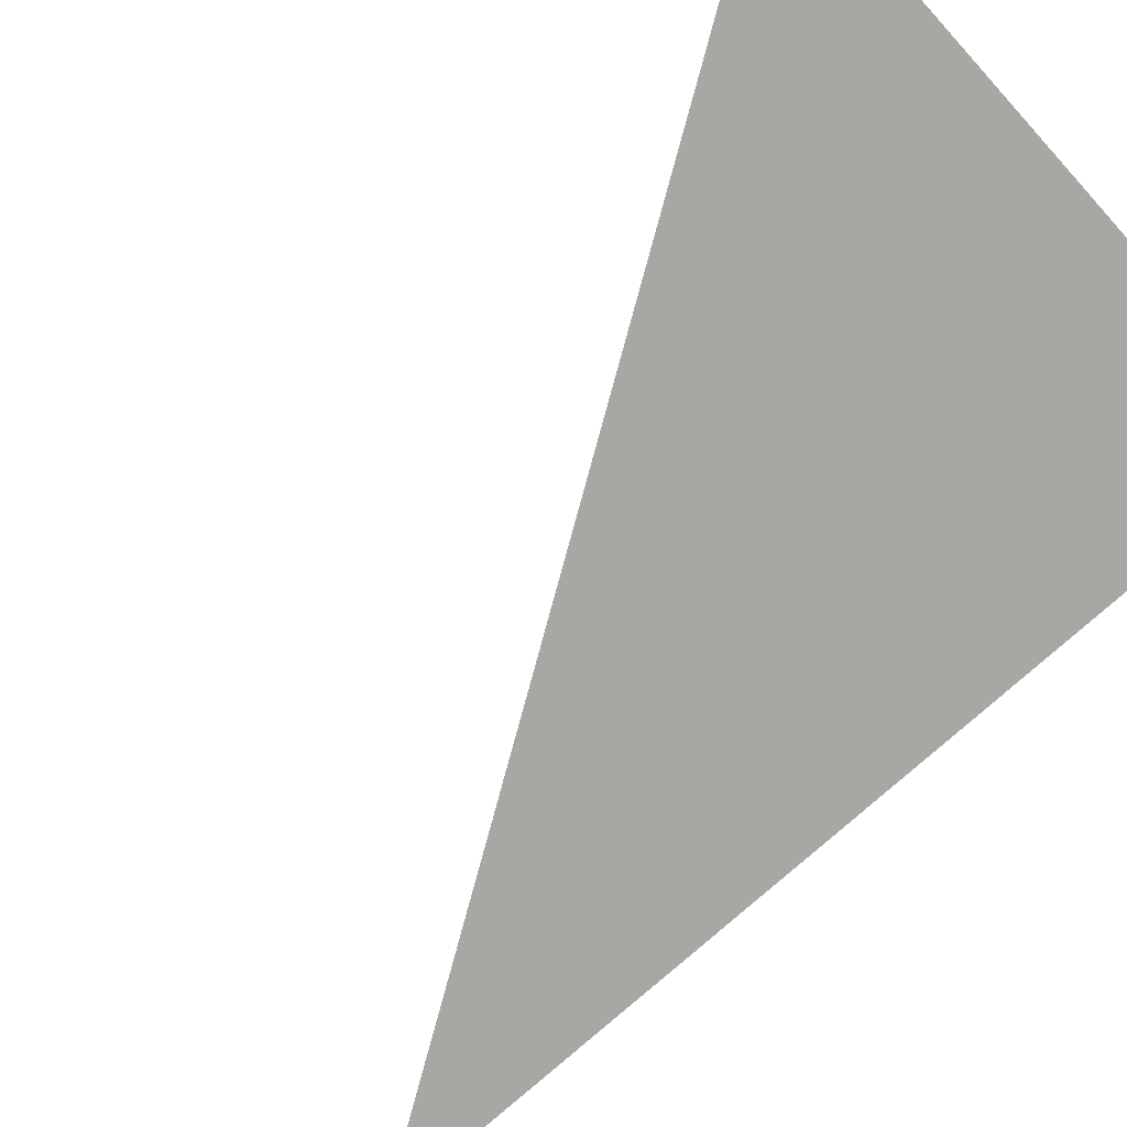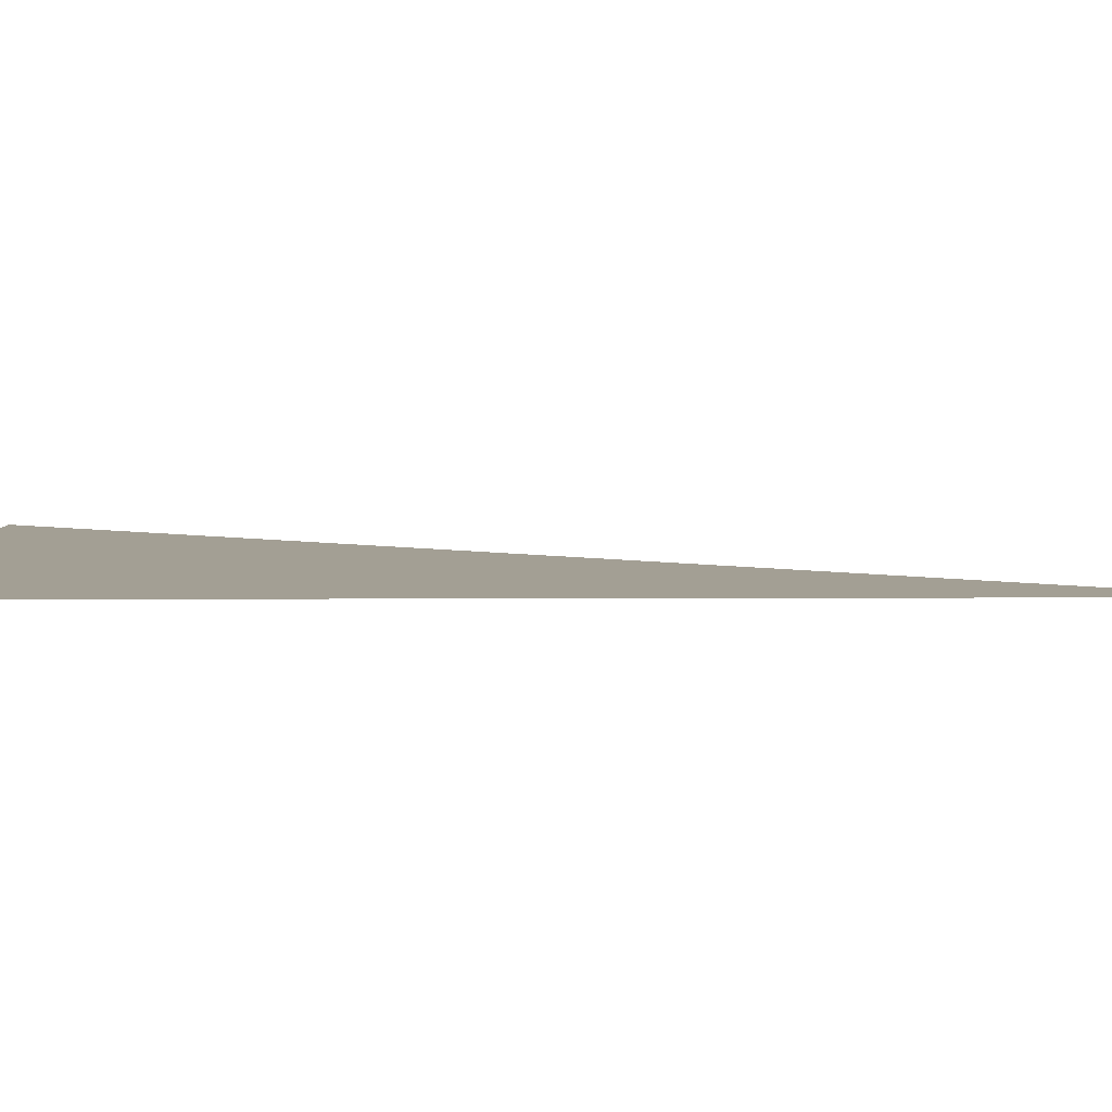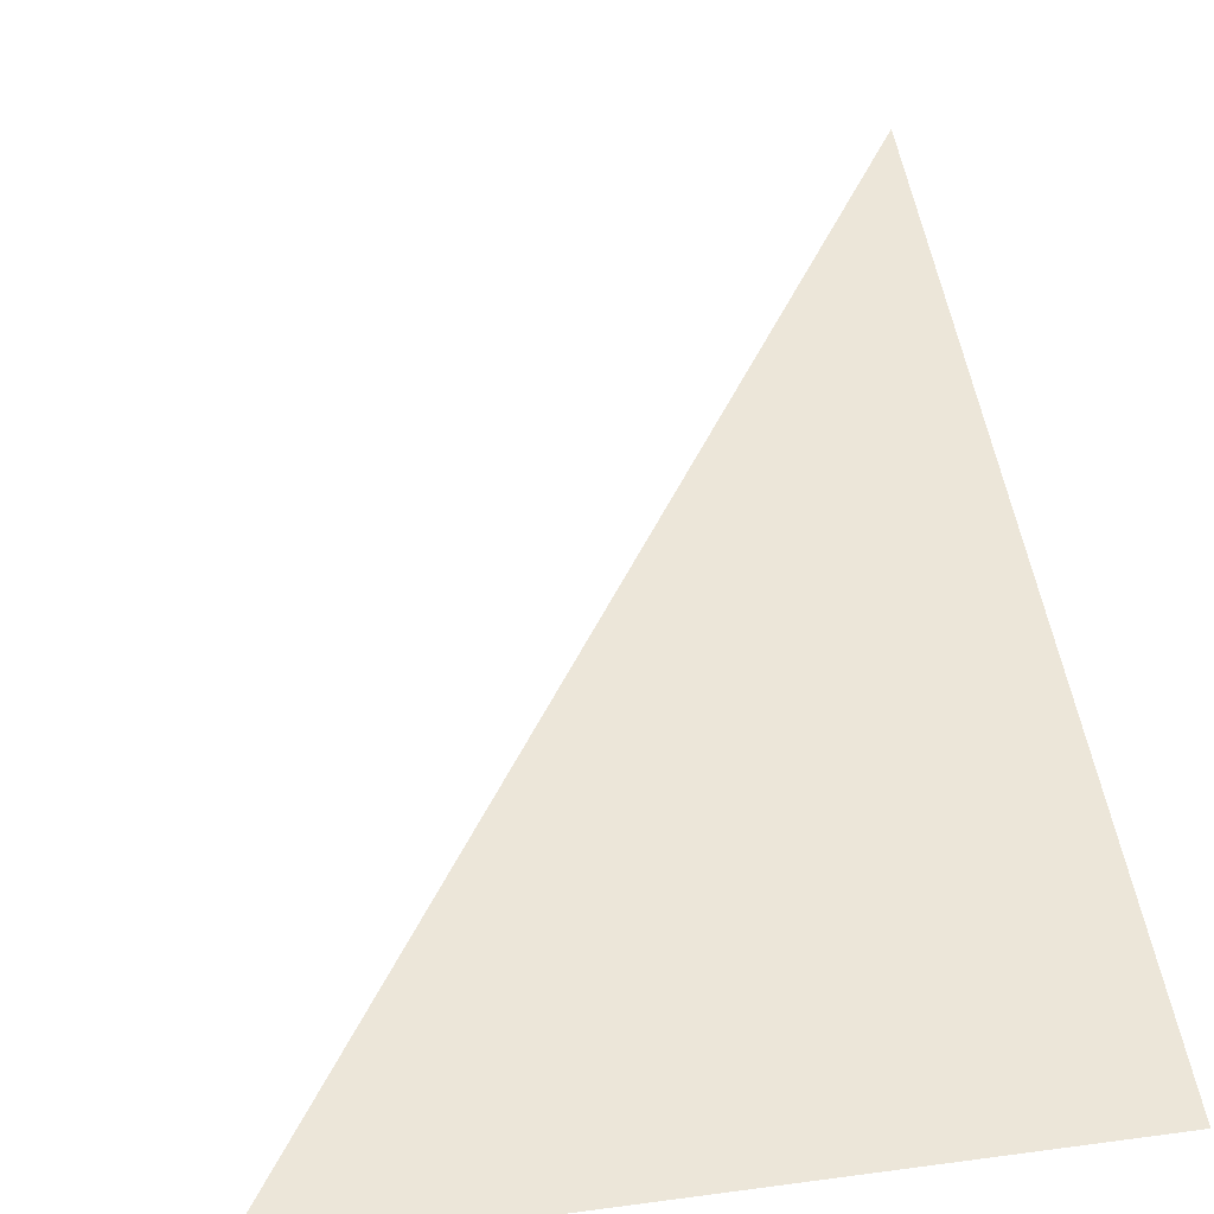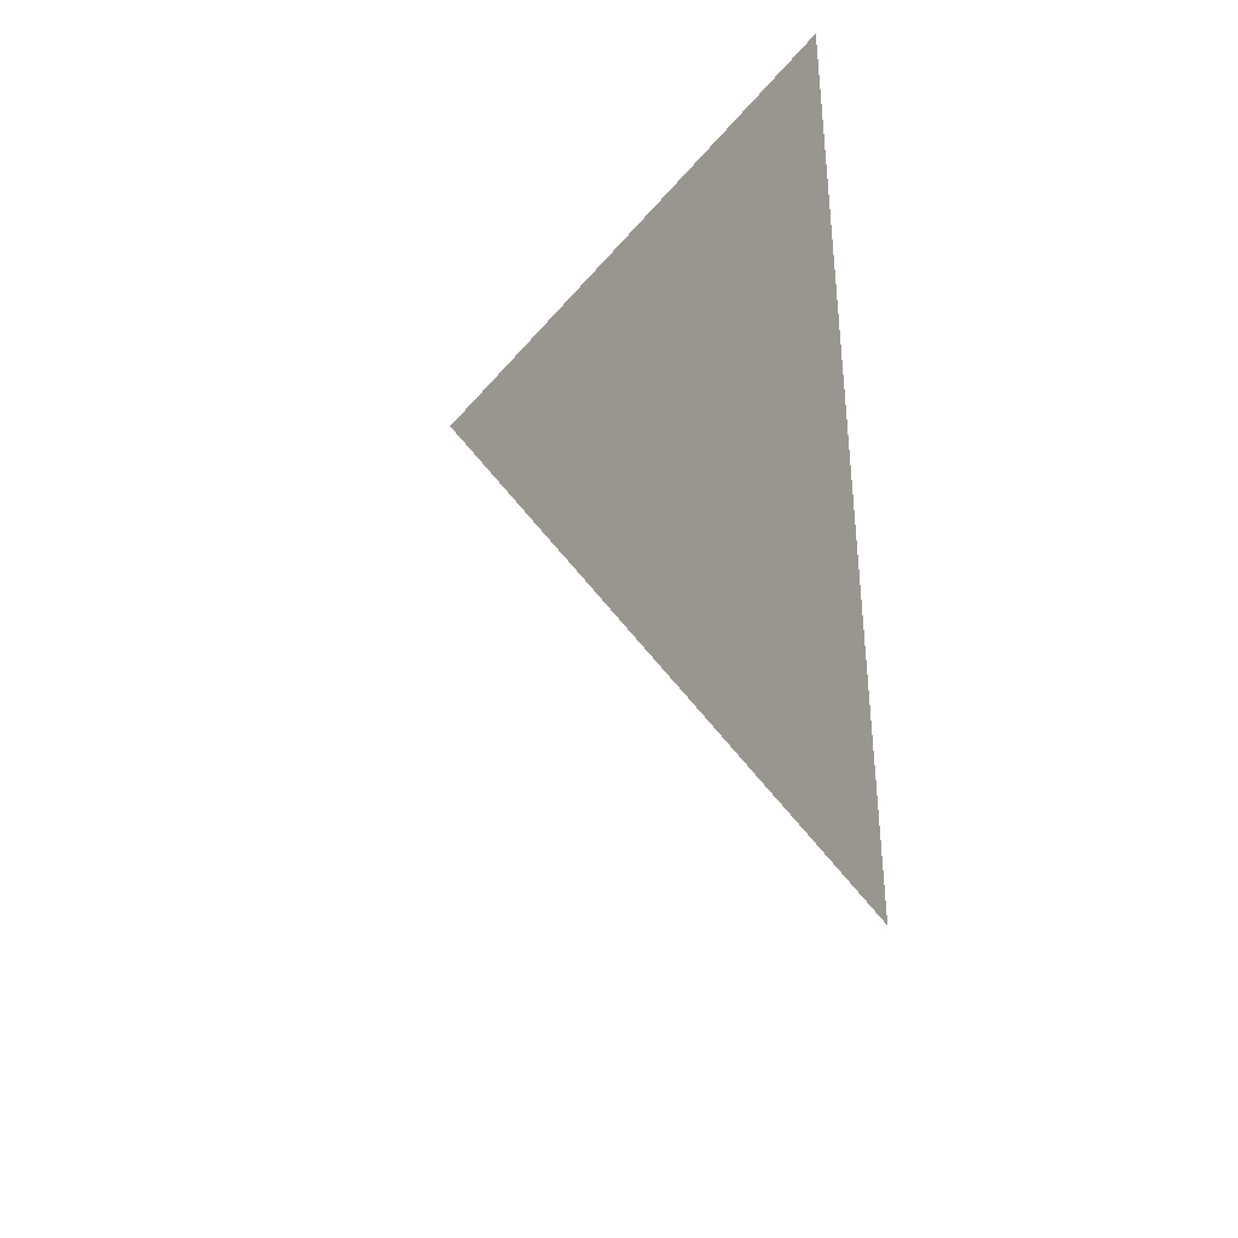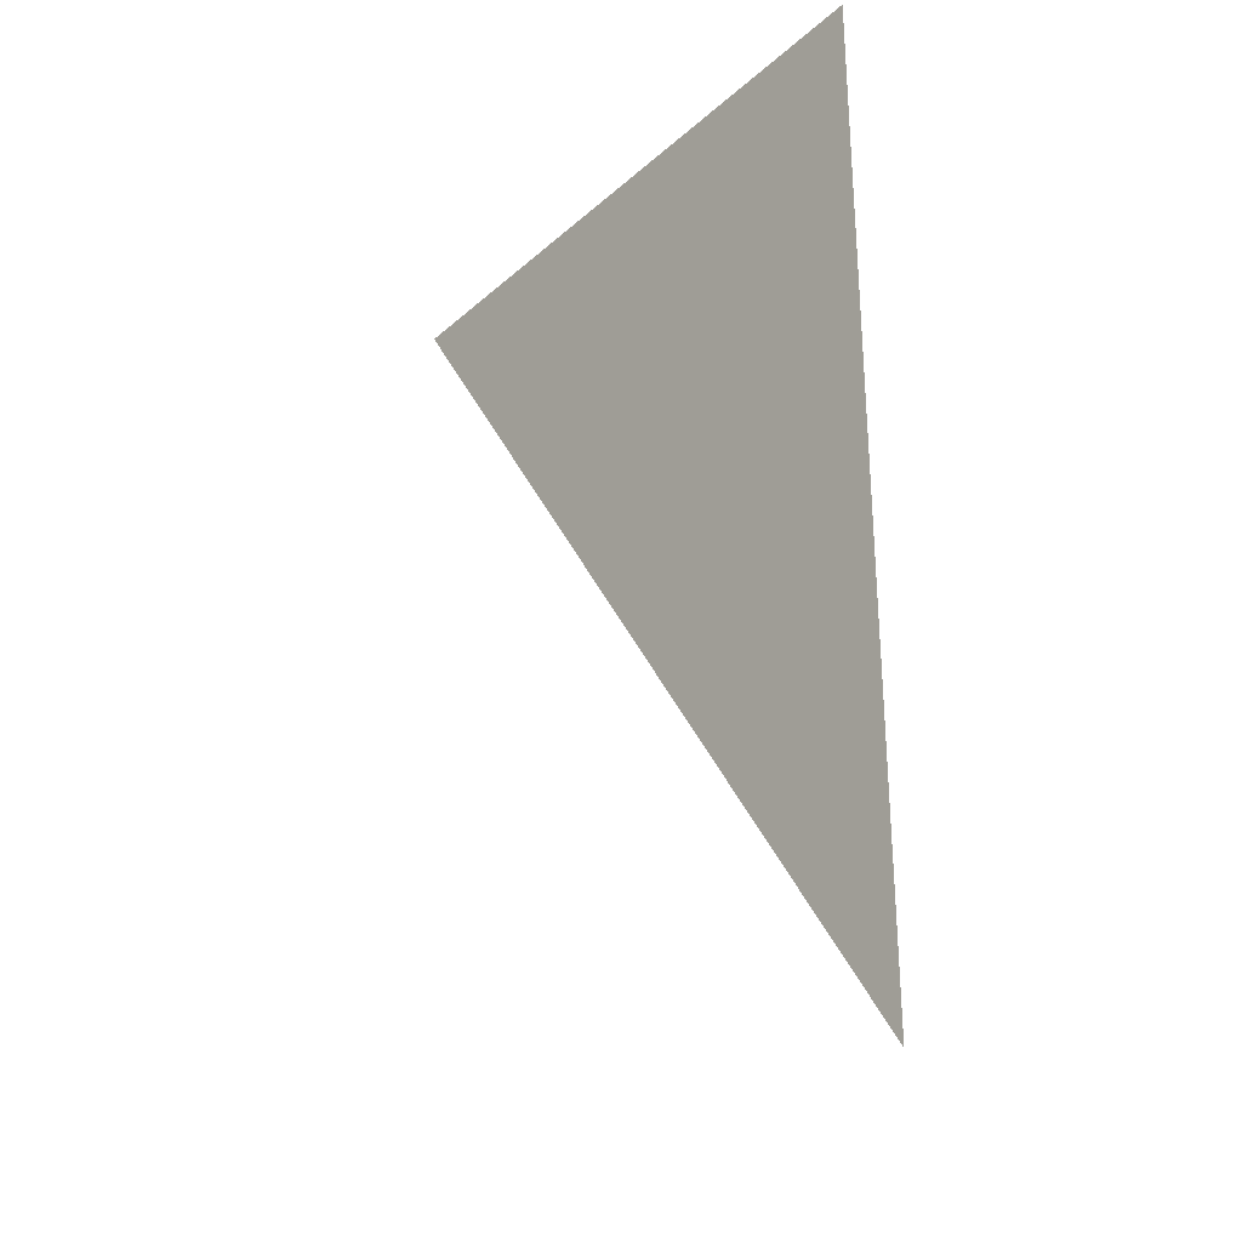
<metadata>
{"format":"obj","ext":"obj","renderer":"f3d","projection":"perspective","resolution":1024,"background":"white","views":[{"elev":-74.5,"azim":132.3,"up":"+Z"},{"elev":5.3,"azim":-90.9,"up":"+Z"},{"elev":49.2,"azim":171.5,"up":"+Z"},{"elev":-40.3,"azim":-125.2,"up":"+Y"},{"elev":-30.6,"azim":-128.6,"up":"+Y"}]}
</metadata>
<code>
o Plane.010
v 1.21 1.518 0.05921
v 0.08502 1.518 0.05921
v 0.08502 -0.2317 0.05921
f 2 3 1

</code>
